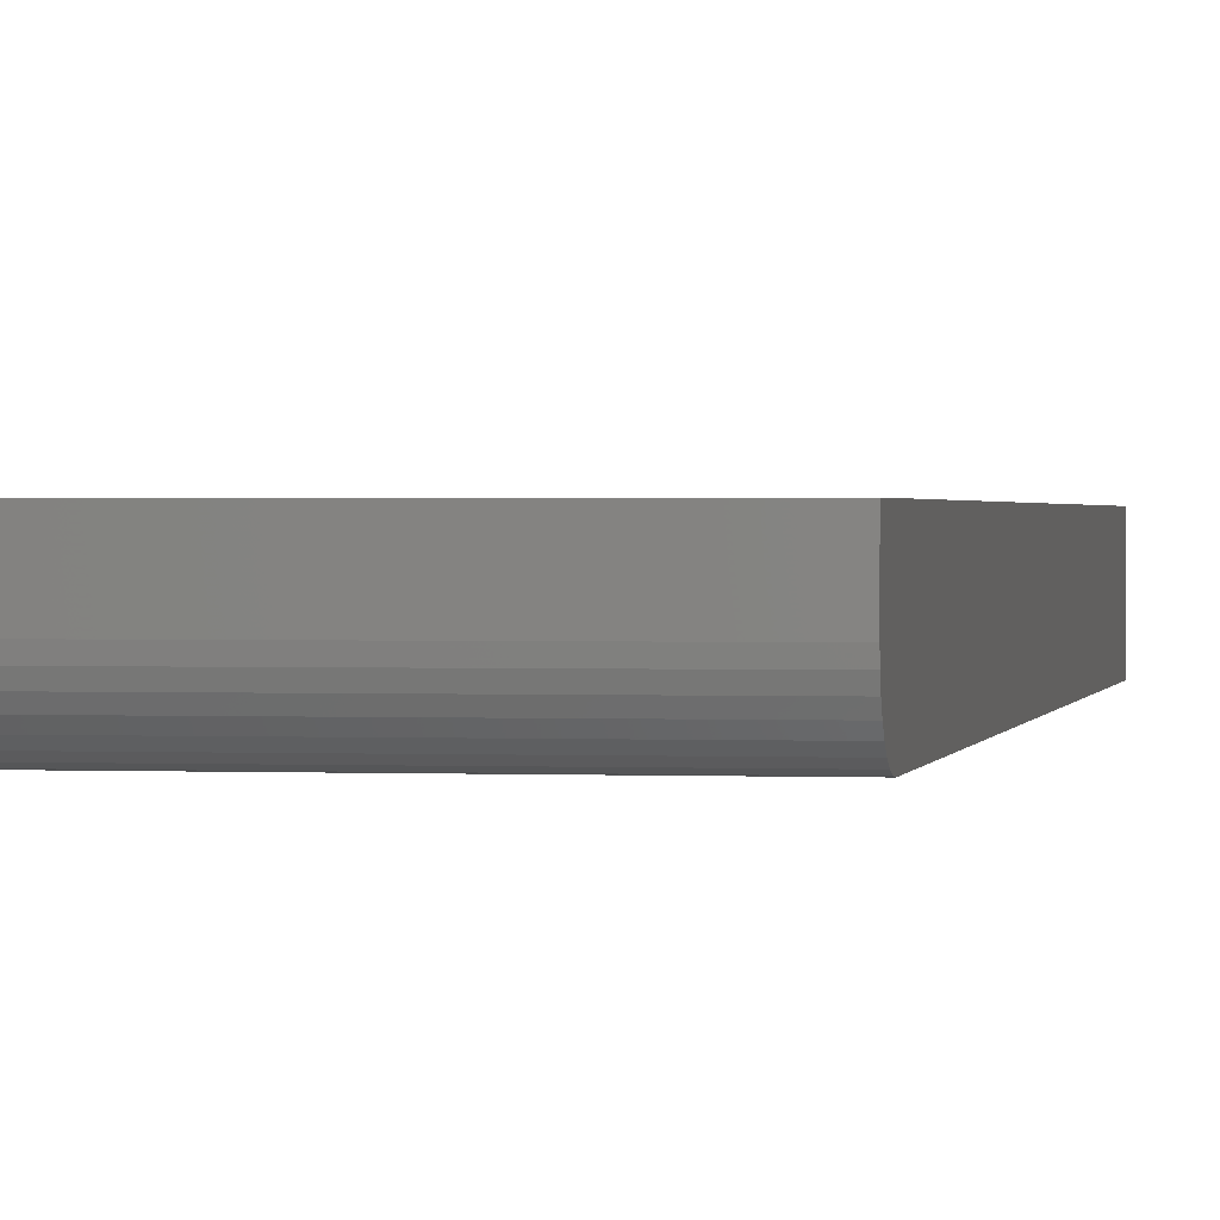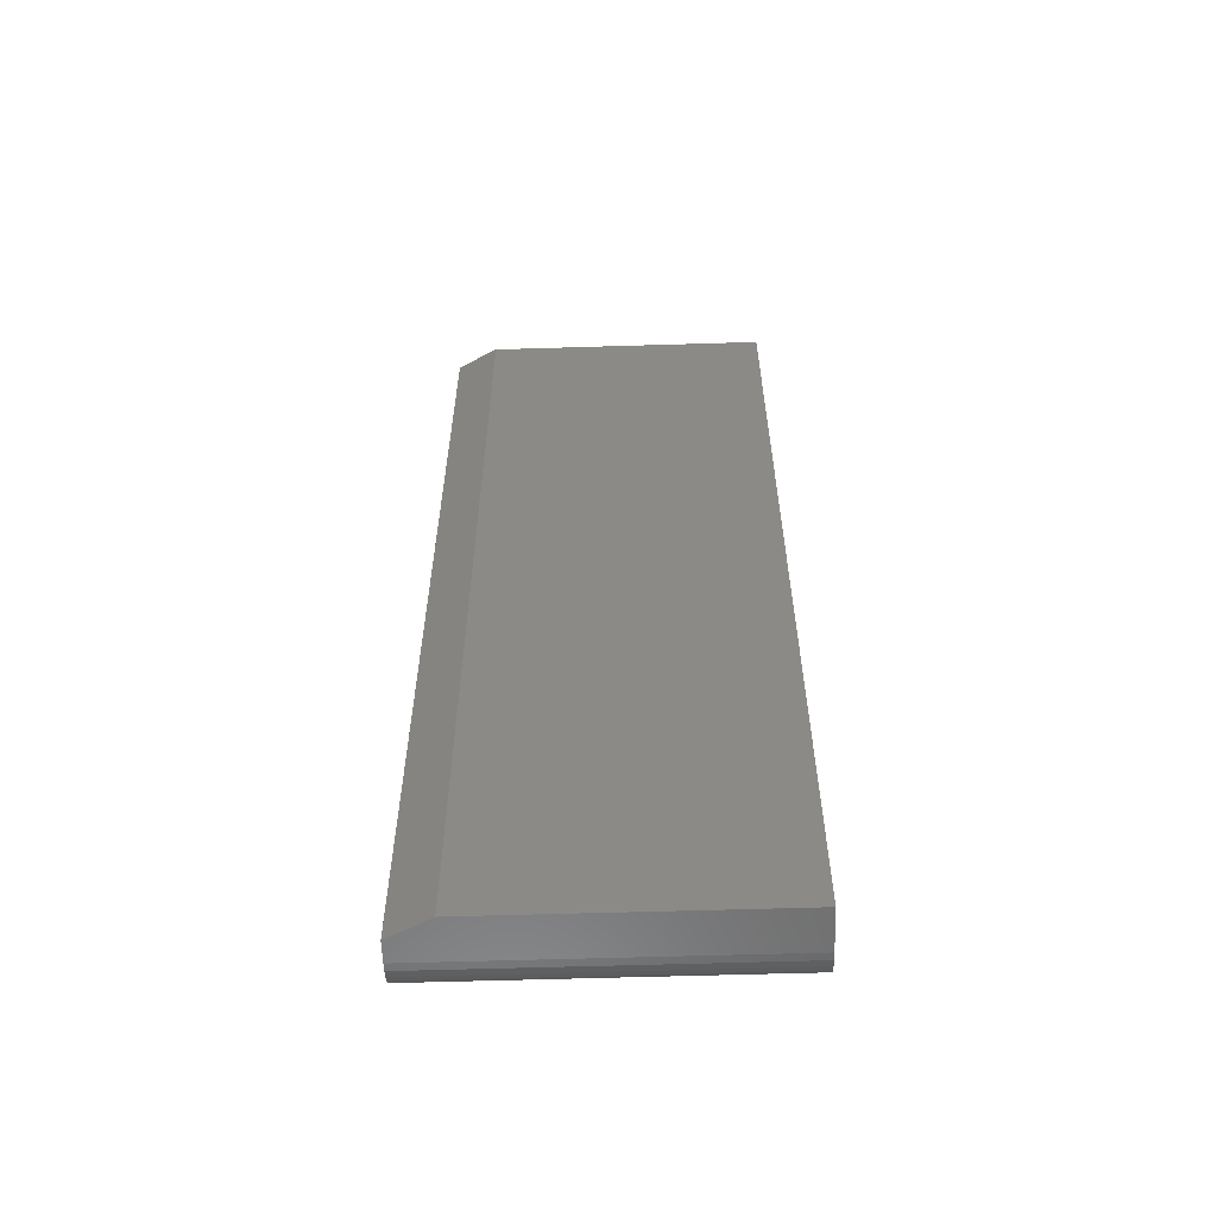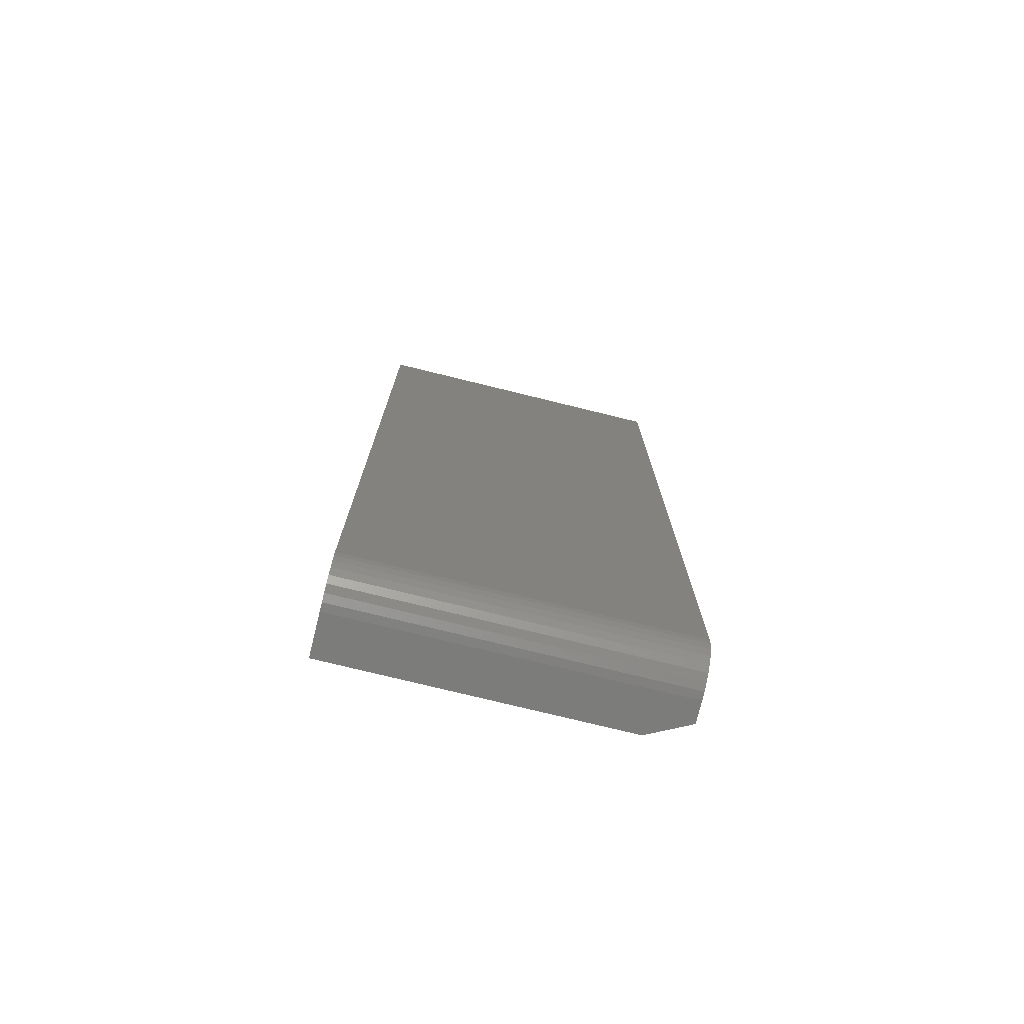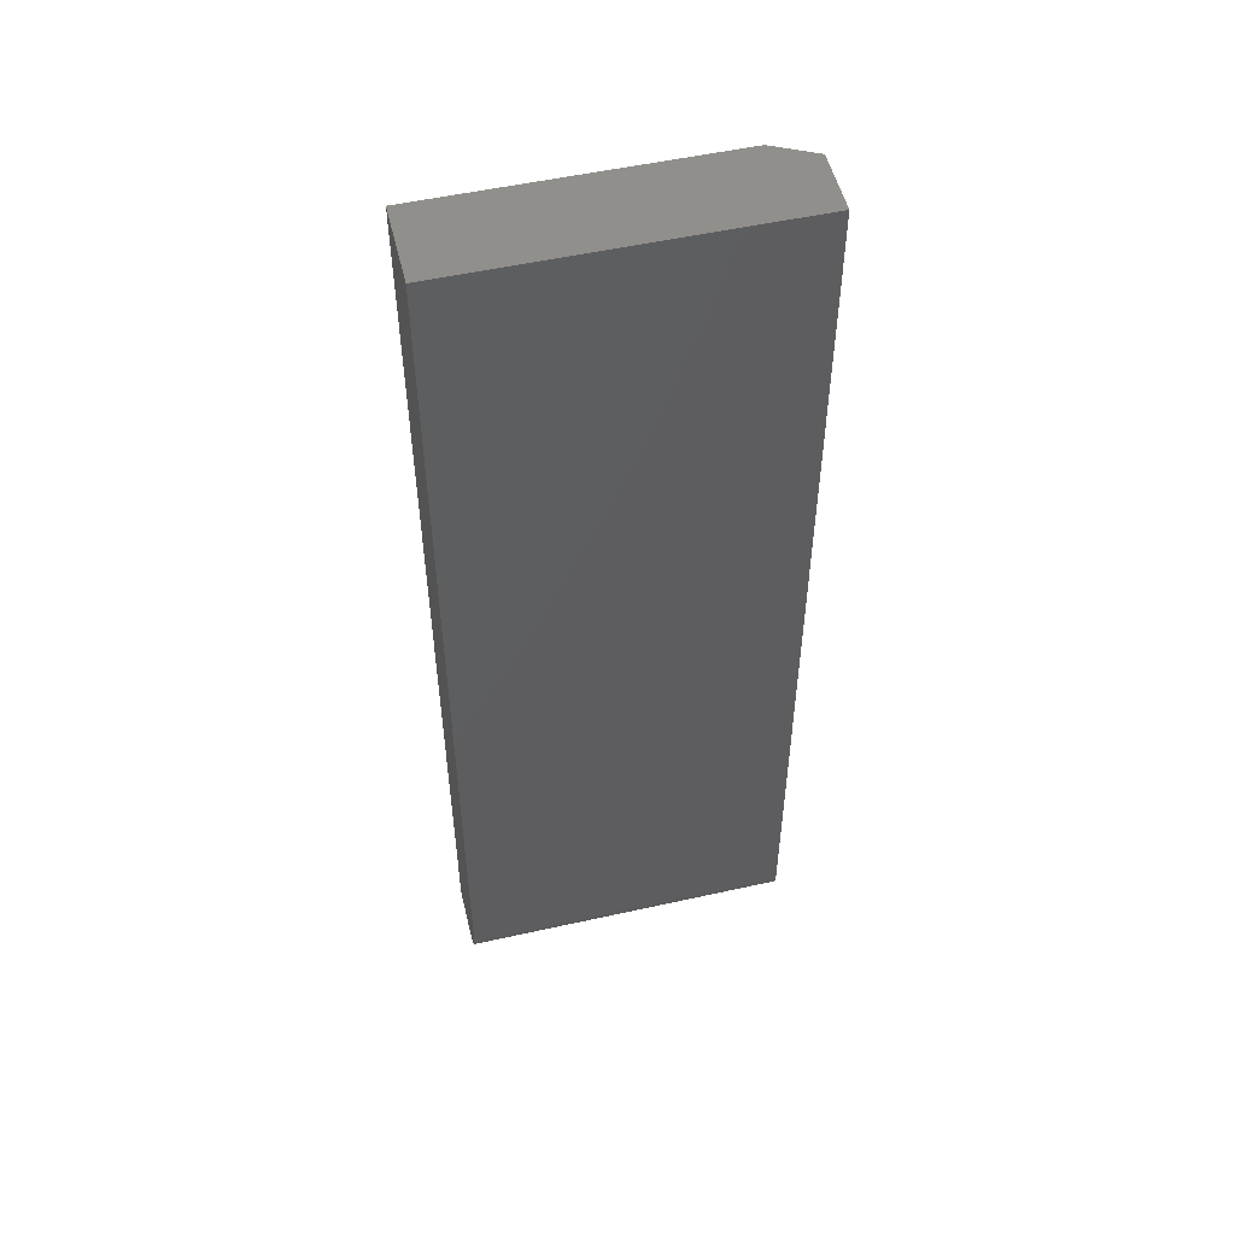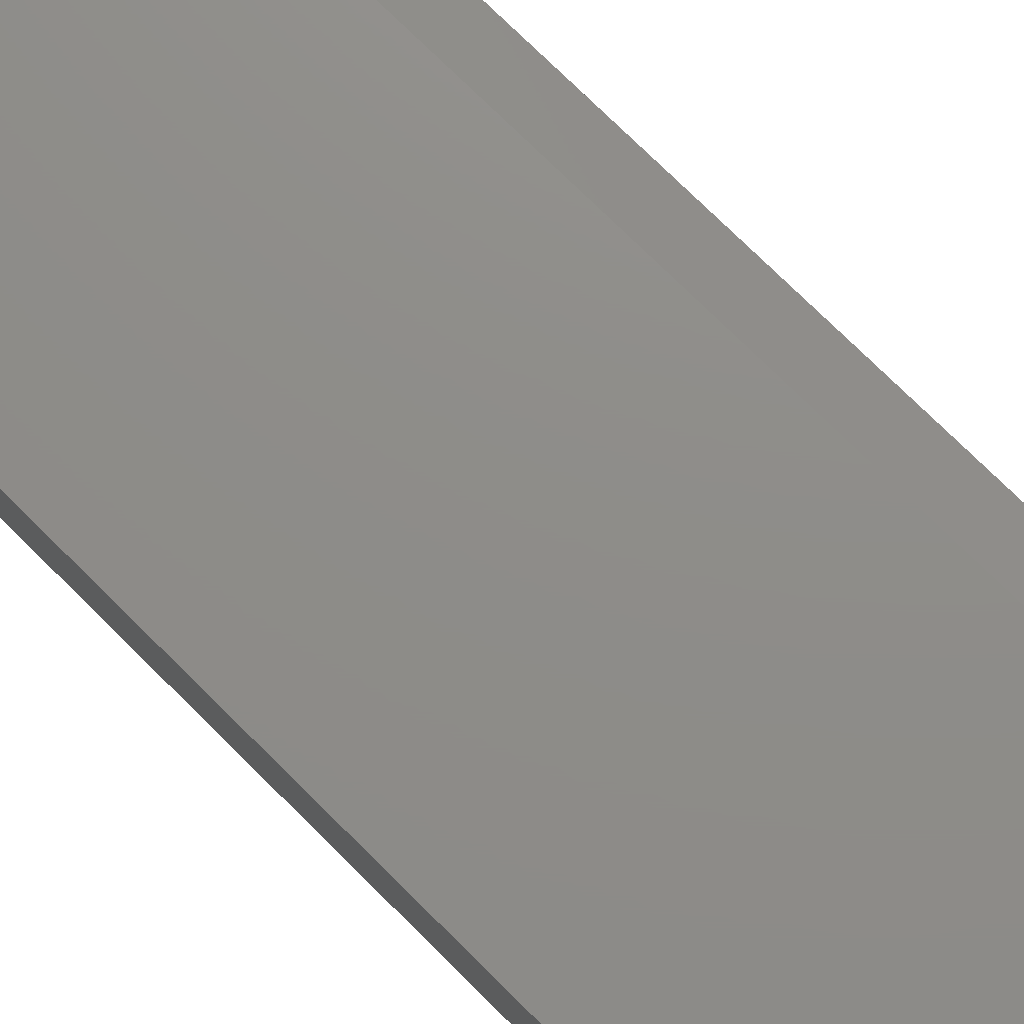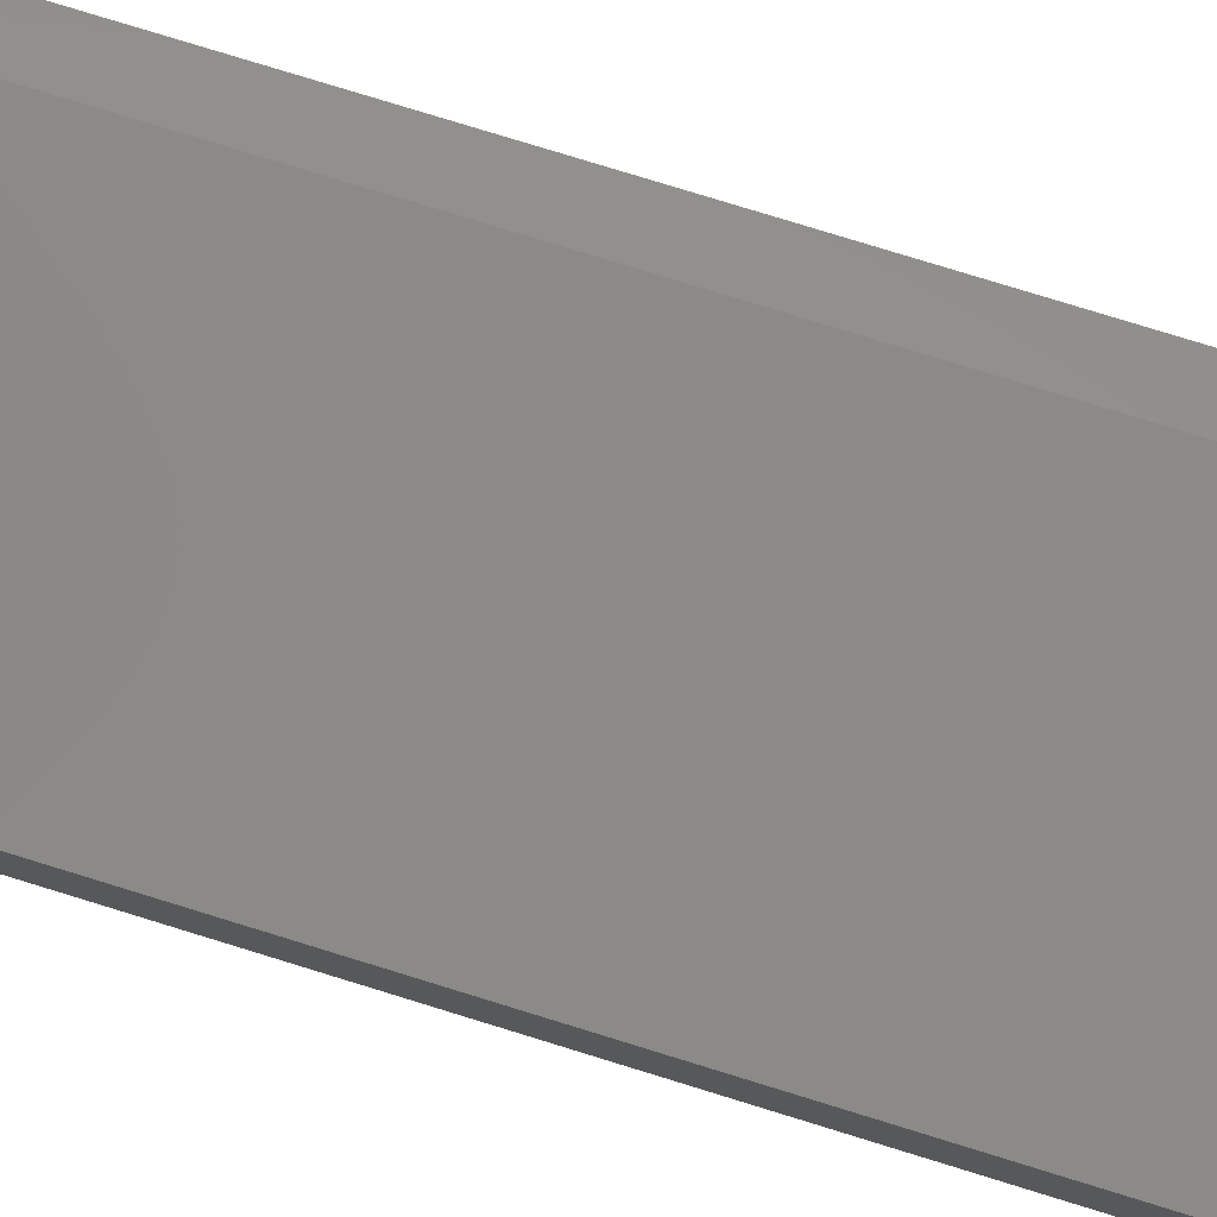
<metadata>
{"format":"stl","ext":"stl","renderer":"f3d","projection":"perspective","resolution":1024,"background":"white","views":[{"elev":1.0,"azim":9.8,"up":"+Z"},{"elev":-59.0,"azim":1.8,"up":"+Y"},{"elev":-75.8,"azim":166.2,"up":"+Y"},{"elev":52.6,"azim":166.5,"up":"+Y"},{"elev":74.3,"azim":134.9,"up":"+Z"},{"elev":78.9,"azim":107.1,"up":"+Z"}]}
</metadata>
<code>
# stl→obj: 26 verts, 48 faces
v 0.01562 -0.75 -0.03125
v 0.2656 -0.75 -0.03125
v 0.01562 -0.75 -0.01497
v 0.2656 -0.75 0.0006579
v 0.04688 -0.75 0.0006579
v 0.01562 -0.7476 -0.04321
v 0.01562 -0.7494 -0.03735
v 0.01562 2.968e-18 -0.01497
v 0.01562 0 -0.0625
v 0.01562 -0.7188 -0.0625
v 0.01562 -0.7248 -0.0619
v 0.01562 -0.7307 -0.06012
v 0.01562 -0.7361 -0.05723
v 0.01562 -0.7408 -0.05335
v 0.01562 -0.7447 -0.04861
v 0.04688 5.896e-18 0.0006579
v 0.2656 1.956e-17 0.0006579
v 0.2656 1.561e-17 -0.0625
v 0.2656 -0.7494 -0.03735
v 0.2656 -0.7476 -0.04321
v 0.2656 -0.7447 -0.04861
v 0.2656 -0.7408 -0.05335
v 0.2656 -0.7361 -0.05723
v 0.2656 -0.7307 -0.06012
v 0.2656 -0.7248 -0.0619
v 0.2656 -0.7188 -0.0625
f 1 2 3
f 3 2 4
f 3 4 5
f 1 6 7
f 3 8 9
f 3 9 10
f 3 10 11
f 3 11 12
f 3 12 13
f 3 13 14
f 3 14 15
f 3 15 6
f 3 6 1
f 16 17 8
f 8 17 18
f 8 18 9
f 17 16 4
f 4 16 5
f 5 16 3
f 3 16 8
f 2 19 20
f 4 2 20
f 4 20 21
f 4 21 22
f 4 22 23
f 4 23 24
f 4 24 25
f 4 25 26
f 4 26 18
f 4 18 17
f 9 18 10
f 10 18 26
f 10 26 11
f 11 26 25
f 11 25 12
f 12 25 24
f 12 24 13
f 13 24 23
f 13 23 14
f 14 23 22
f 14 22 15
f 15 22 21
f 15 21 6
f 6 21 20
f 6 20 7
f 7 20 19
f 7 19 1
f 1 19 2

</code>
